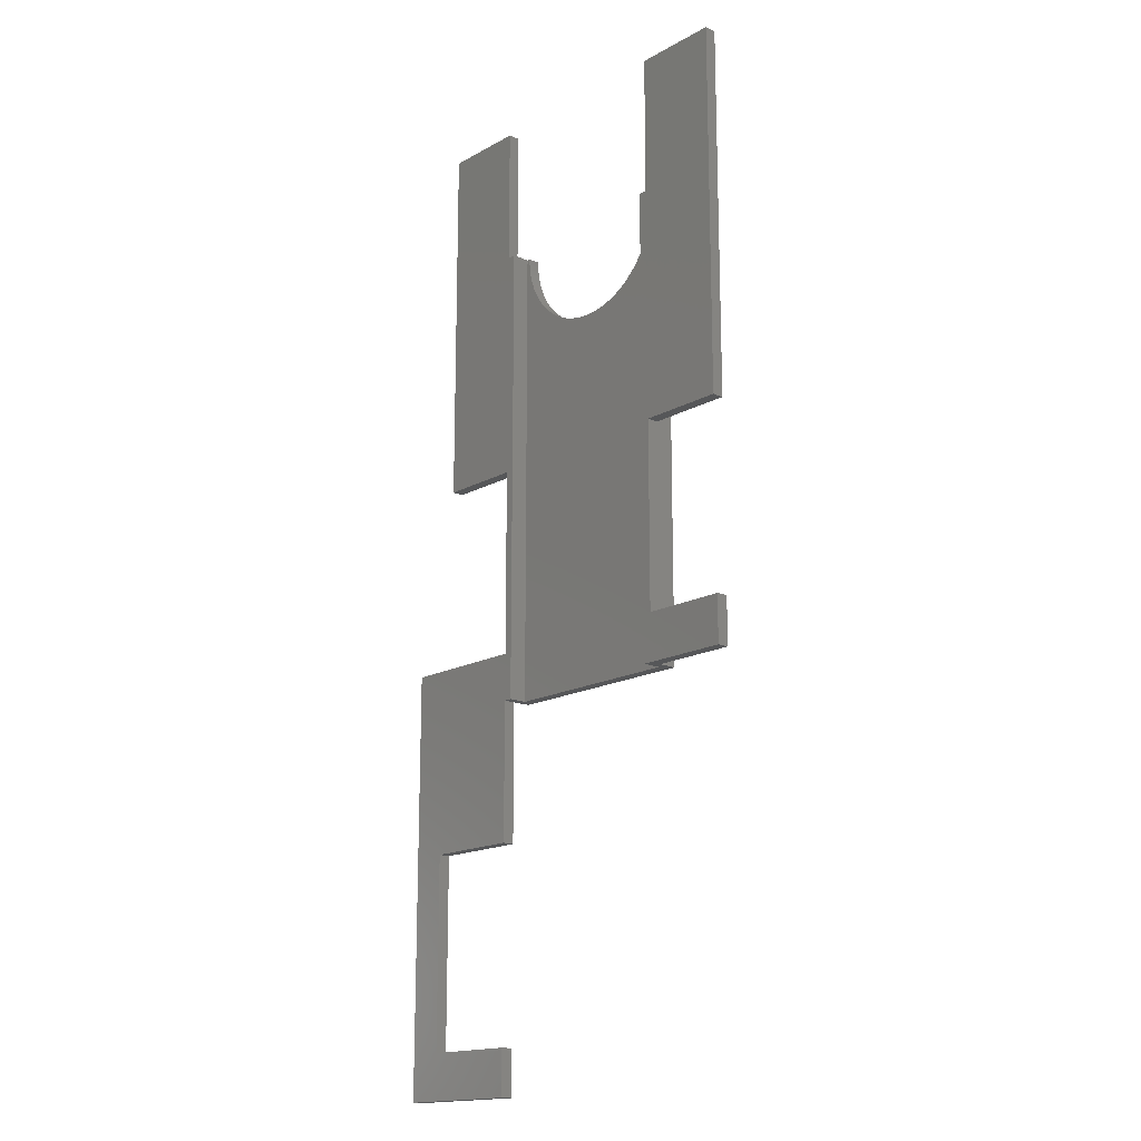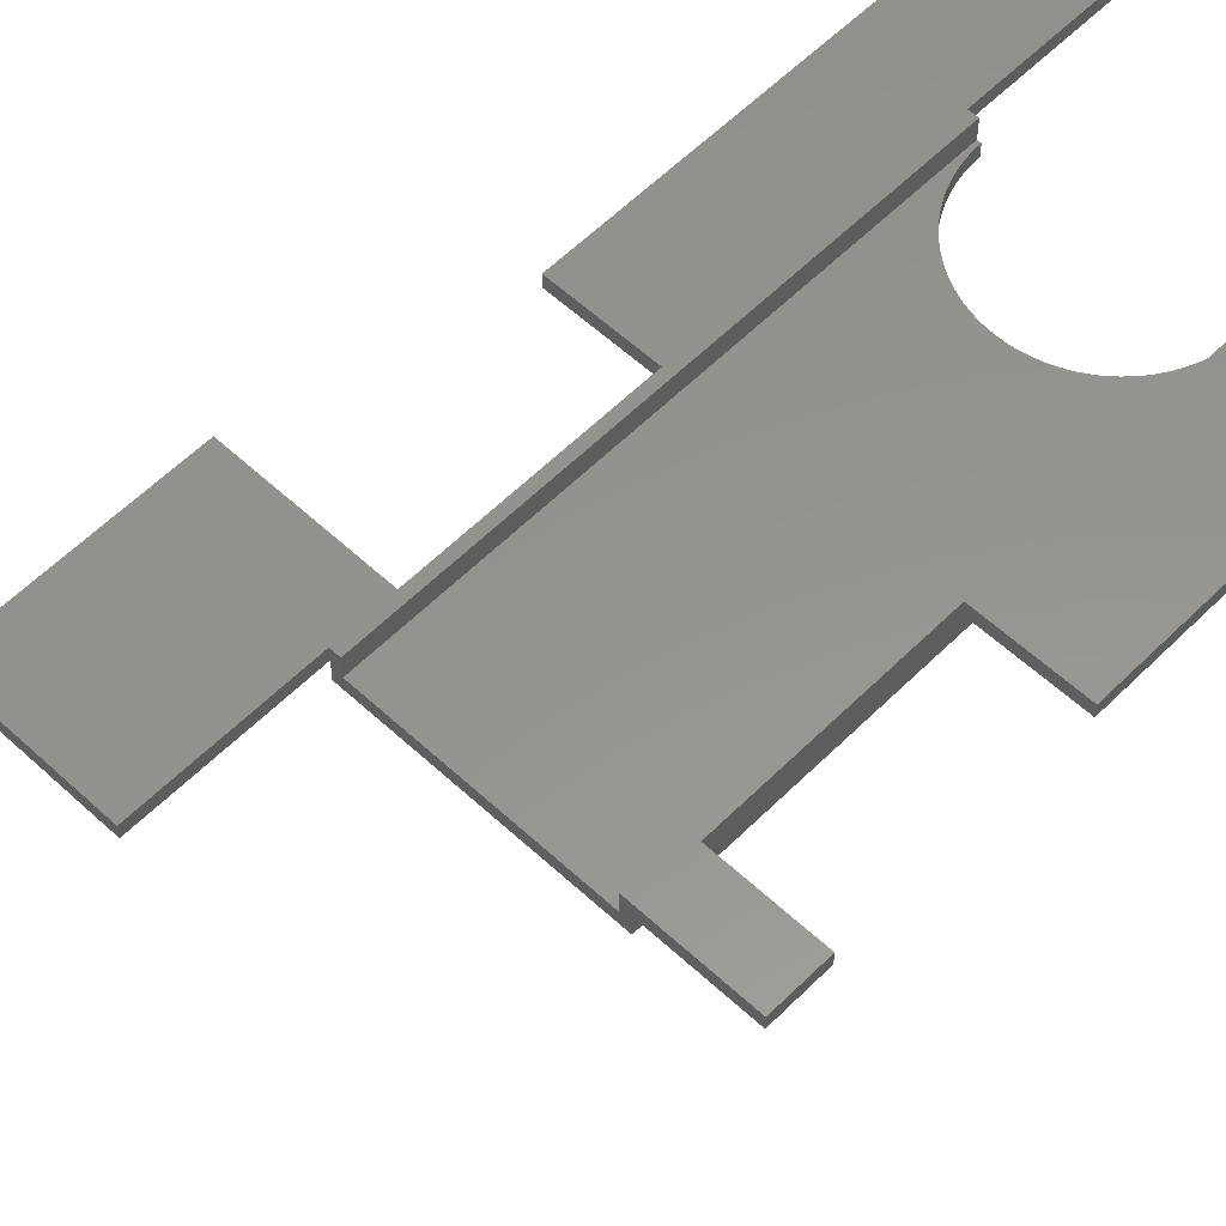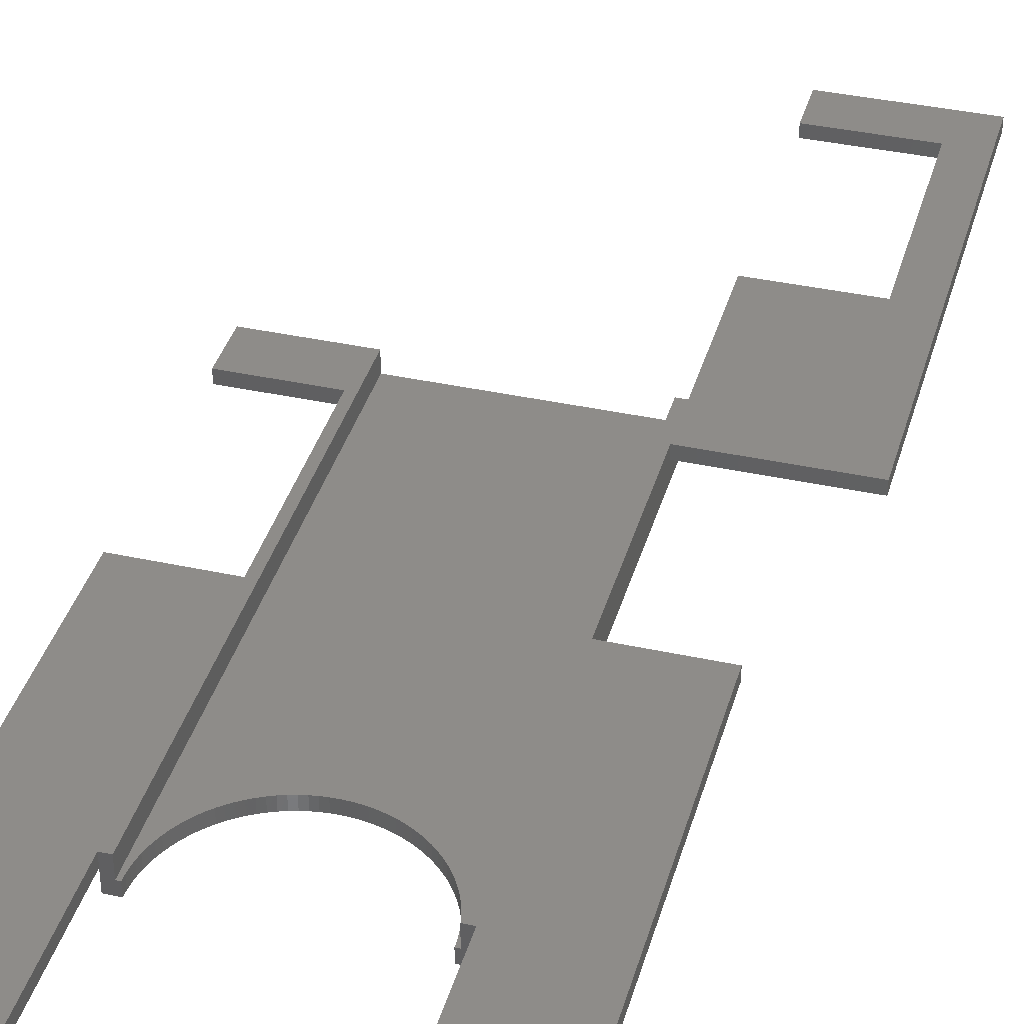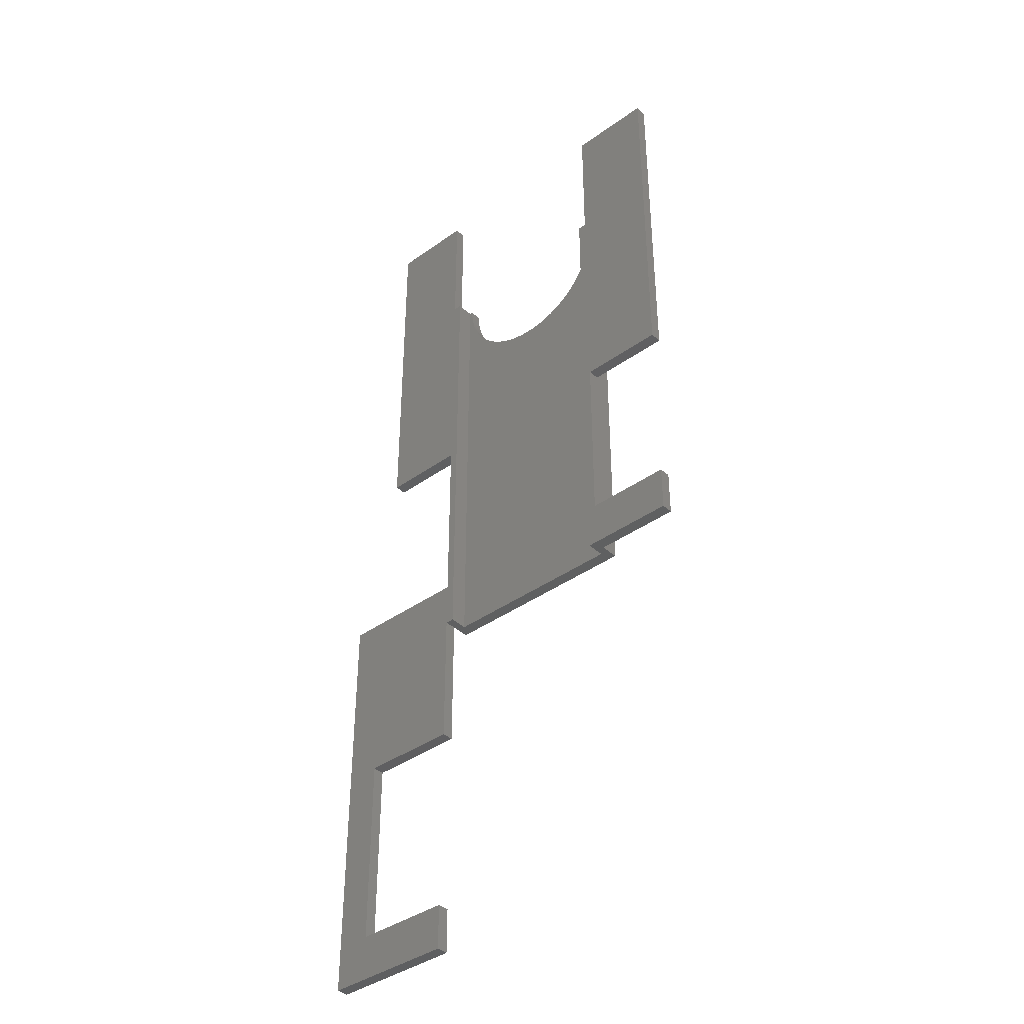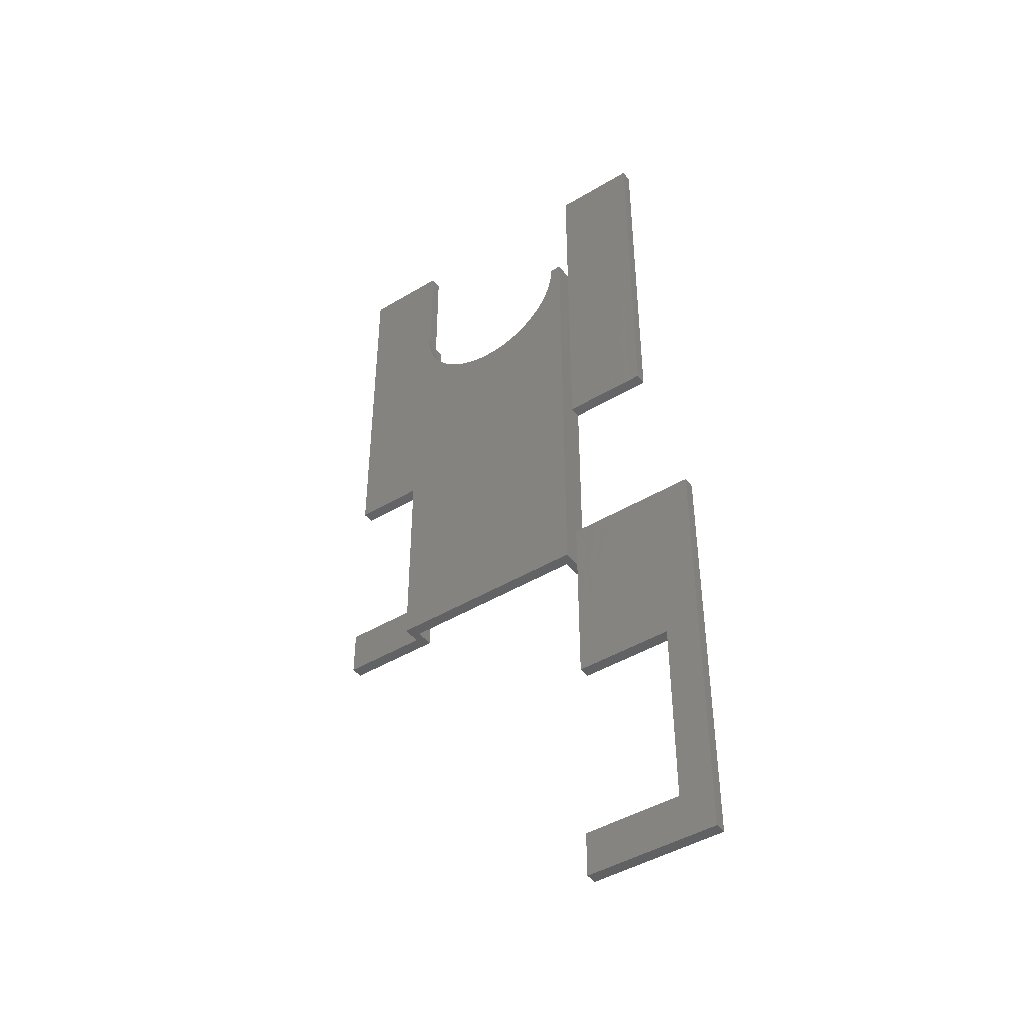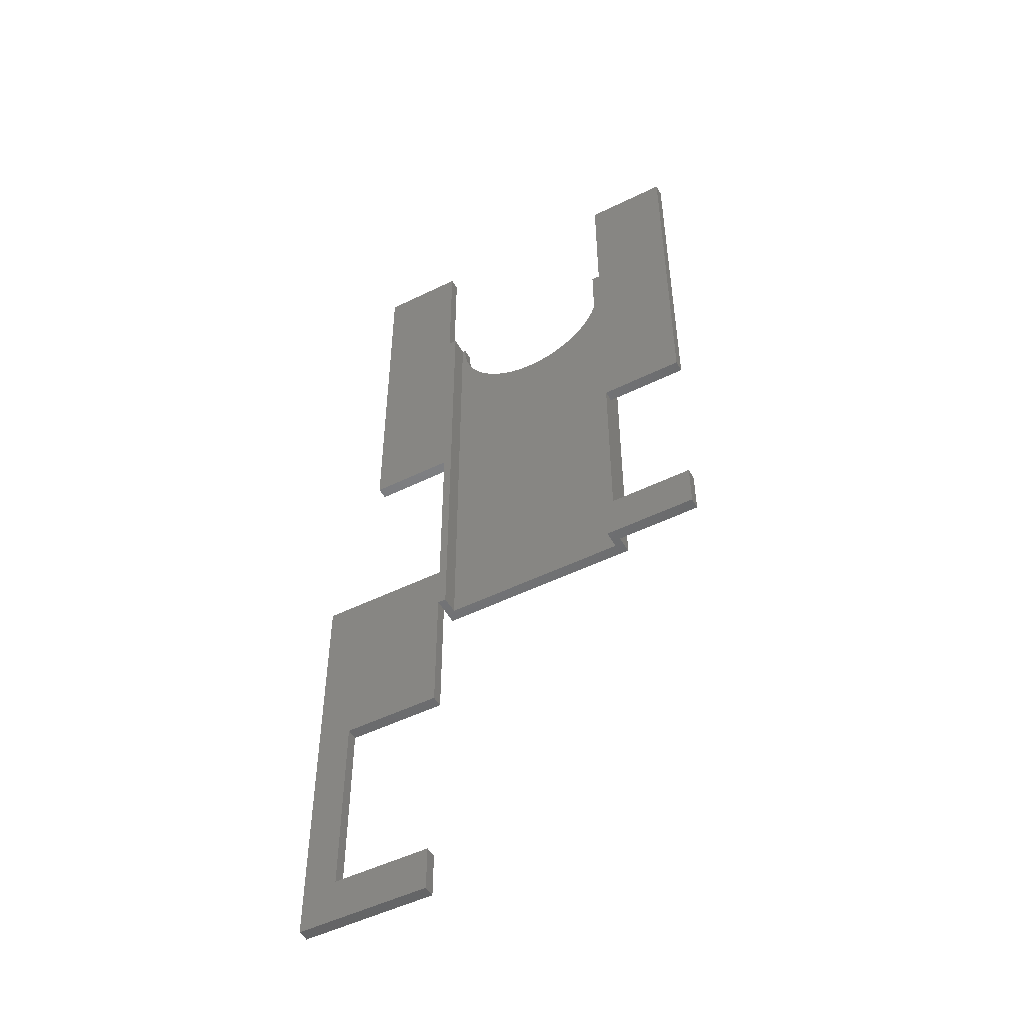
<metadata>
{"format":"stl","ext":"stl","renderer":"f3d","projection":"perspective","resolution":1024,"background":"white","views":[{"elev":-16.6,"azim":48.2,"up":"+Y"},{"elev":57.2,"azim":44.0,"up":"+Z"},{"elev":38.0,"azim":-164.5,"up":"+Z"},{"elev":-39.6,"azim":41.6,"up":"+Y"},{"elev":-44.7,"azim":-145.0,"up":"+Y"},{"elev":-50.3,"azim":28.4,"up":"+Y"}]}
</metadata>
<code>
# stl→obj: 159 verts, 314 faces
v -21.8 -130 3.2
v -21.8 -120.4 0.7
v -21.8 -120.4 3.2
v -21.8 -130 0.7
v -21.8 50 -3.2
v -21.8 0 0.7
v -21.8 50 0.7
v -21.8 -40 0.7
v -21.8 0 3.2
v -21.8 -50 -3.2
v -21.8 -50 0.7
v -21.8 -40 3.2
v -21.8 -79.62 3.2
v -21.8 -50 3.2
v -21.8 -79.62 0.7
v -21.8 50 3.2
v -21.8 80 0.7
v -21.8 80 3.2
v -20 50 3.2
v -20 -50 3.2
v -50 -40 3.2
v -42.65 -79.62 3.2
v -50 -130 3.2
v -40 80 3.2
v -40 0 3.2
v -42.65 -120.4 3.2
v 21.8 50 3.2
v 40 80 3.2
v 21.8 80 3.2
v 40 0 3.2
v 21.8 0 3.2
v 20 50 3.2
v 20 -50 3.2
v 21.8 -40 3.2
v 40 -50 3.2
v 40 -40 3.2
v 21.8 0 0.7
v 21.8 50 -3.2
v 21.8 50 0.7
v 21.8 -40 0.7
v 21.8 -50 -3.2
v 21.8 -50 0.7
v 21.8 80 0.7
v 20 50 -0.7
v 19.3 50 -3.2
v 19.3 50 -0.7
v -19.3 50 -0.7
v -19.3 50 -3.2
v -20 50 -0.7
v 17.46 41.78 -3.2
v 19.26 48.79 -3.2
v 19.15 47.58 -3.2
v 18.96 46.38 -3.2
v 18.69 45.2 -3.2
v 18.36 44.04 -3.2
v 17.94 42.9 -3.2
v 16.91 40.7 -3.2
v 16.3 39.66 -3.2
v 15.61 38.66 -3.2
v 14.87 37.7 -3.2
v 14.07 36.79 -3.2
v 13.21 35.93 -3.2
v 12.3 35.13 -3.2
v 11.34 34.39 -3.2
v 10.34 33.7 -3.2
v 9.298 33.09 -3.2
v 8.218 32.54 -3.2
v 7.105 32.06 -3.2
v 5.964 31.64 -3.2
v 4.8 31.31 -3.2
v 3.616 31.04 -3.2
v 2.419 30.85 -3.2
v 1.212 30.74 -3.2
v 0 30.7 -3.2
v -1.212 30.74 -3.2
v -2.419 30.85 -3.2
v -3.616 31.04 -3.2
v -4.8 31.31 -3.2
v -5.964 31.64 -3.2
v -7.105 32.06 -3.2
v -8.218 32.54 -3.2
v -9.298 33.09 -3.2
v -10.34 33.7 -3.2
v -11.34 34.39 -3.2
v -12.3 35.13 -3.2
v -13.21 35.93 -3.2
v -14.07 36.79 -3.2
v -14.87 37.7 -3.2
v -15.61 38.66 -3.2
v -16.3 39.66 -3.2
v -16.91 40.7 -3.2
v -17.46 41.78 -3.2
v -17.94 42.9 -3.2
v -18.36 44.04 -3.2
v -18.69 45.2 -3.2
v -18.96 46.38 -3.2
v -19.15 47.58 -3.2
v -19.26 48.79 -3.2
v -20 -50 -0.7
v 20 -50 -0.7
v 40 -50 0.7
v 19.26 48.79 -0.7
v 19.15 47.58 -0.7
v 18.96 46.38 -0.7
v 18.69 45.2 -0.7
v 18.36 44.04 -0.7
v 17.94 42.9 -0.7
v 17.46 41.78 -0.7
v 16.91 40.7 -0.7
v 16.3 39.66 -0.7
v 15.61 38.66 -0.7
v 14.87 37.7 -0.7
v 14.07 36.79 -0.7
v 13.21 35.93 -0.7
v 12.3 35.13 -0.7
v 11.34 34.39 -0.7
v 10.34 33.7 -0.7
v 9.298 33.09 -0.7
v 8.218 32.54 -0.7
v 7.105 32.06 -0.7
v 5.964 31.64 -0.7
v 4.8 31.31 -0.7
v 3.616 31.04 -0.7
v 2.419 30.85 -0.7
v 1.212 30.74 -0.7
v 0 30.7 -0.7
v -1.212 30.74 -0.7
v -2.419 30.85 -0.7
v -3.616 31.04 -0.7
v -4.8 31.31 -0.7
v -5.964 31.64 -0.7
v -7.105 32.06 -0.7
v -8.218 32.54 -0.7
v -9.298 33.09 -0.7
v -10.34 33.7 -0.7
v -11.34 34.39 -0.7
v -12.3 35.13 -0.7
v -13.21 35.93 -0.7
v -14.07 36.79 -0.7
v -14.87 37.7 -0.7
v -15.61 38.66 -0.7
v -16.3 39.66 -0.7
v -16.91 40.7 -0.7
v -17.46 41.78 -0.7
v -17.94 42.9 -0.7
v -19.26 48.79 -0.7
v -19.15 47.58 -0.7
v -18.96 46.38 -0.7
v -18.69 45.2 -0.7
v -18.36 44.04 -0.7
v -50 -130 0.7
v -50 -40 0.7
v -42.65 -120.4 0.7
v -42.65 -79.62 0.7
v 40 80 0.7
v 40 0 0.7
v -40 0 0.7
v -40 80 0.7
v 40 -40 0.7
f 1 2 3
f 2 1 4
f 5 6 7
f 6 8 9
f 10 6 5
f 6 10 8
f 8 10 11
f 9 8 12
f 13 11 14
f 11 13 15
f 16 17 18
f 17 16 7
f 9 19 16
f 19 9 20
f 12 20 9
f 12 14 20
f 21 14 12
f 14 22 13
f 23 22 21
f 14 21 22
f 24 16 18
f 25 16 24
f 16 25 9
f 26 1 3
f 26 23 1
f 22 23 26
f 27 28 29
f 28 27 30
f 27 31 30
f 32 31 27
f 33 31 32
f 34 35 36
f 34 33 35
f 31 33 34
f 31 34 37
f 37 38 39
f 40 37 34
f 41 37 40
f 41 40 42
f 37 41 38
f 39 29 43
f 29 39 27
f 39 32 27
f 39 44 32
f 38 44 39
f 45 44 38
f 44 45 46
f 47 48 49
f 19 7 16
f 49 7 19
f 5 49 48
f 49 5 7
f 50 38 41
f 38 51 45
f 38 52 51
f 38 53 52
f 38 54 53
f 38 55 54
f 38 56 55
f 38 50 56
f 41 57 50
f 41 58 57
f 41 59 58
f 41 60 59
f 41 61 60
f 41 62 61
f 41 63 62
f 41 64 63
f 41 65 64
f 41 66 65
f 41 67 66
f 41 68 67
f 41 69 68
f 41 70 69
f 41 71 70
f 41 72 71
f 41 73 72
f 41 74 73
f 10 74 41
f 74 10 75
f 75 10 76
f 76 10 77
f 77 10 78
f 78 10 79
f 79 10 80
f 80 10 81
f 81 10 82
f 82 10 83
f 83 10 84
f 84 10 85
f 85 10 86
f 86 10 87
f 87 10 88
f 88 10 89
f 89 10 90
f 90 10 91
f 91 10 92
f 5 92 10
f 92 5 93
f 93 5 94
f 94 5 95
f 95 5 96
f 96 5 97
f 97 5 98
f 98 5 48
f 11 20 14
f 11 99 20
f 99 10 100
f 10 99 11
f 33 42 35
f 100 42 33
f 100 41 42
f 41 100 10
f 35 42 101
f 20 49 19
f 49 20 99
f 100 32 44
f 32 100 33
f 102 44 46
f 103 44 102
f 104 44 103
f 105 44 104
f 44 105 100
f 106 100 105
f 107 100 106
f 108 100 107
f 109 100 108
f 110 100 109
f 111 100 110
f 112 100 111
f 113 100 112
f 114 100 113
f 115 100 114
f 116 100 115
f 117 100 116
f 118 100 117
f 119 100 118
f 120 100 119
f 121 100 120
f 122 100 121
f 123 100 122
f 124 100 123
f 125 100 124
f 126 100 125
f 99 126 127
f 99 127 128
f 99 128 129
f 99 129 130
f 99 130 131
f 99 131 132
f 99 132 133
f 99 133 134
f 99 134 135
f 99 135 136
f 99 136 137
f 99 137 138
f 99 138 139
f 99 139 140
f 99 140 141
f 99 141 142
f 99 142 143
f 99 143 144
f 99 144 145
f 49 146 47
f 49 147 146
f 49 148 147
f 49 149 148
f 126 99 100
f 150 99 145
f 149 99 150
f 99 149 49
f 145 94 150
f 94 145 93
f 57 108 50
f 108 57 109
f 68 121 120
f 121 68 69
f 61 114 113
f 114 61 62
f 78 131 130
f 131 78 79
f 85 138 137
f 138 85 86
f 139 88 140
f 88 139 87
f 64 117 116
f 117 64 65
f 62 115 114
f 115 62 63
f 60 111 59
f 111 60 112
f 53 103 52
f 103 53 104
f 84 137 136
f 137 84 85
f 75 128 127
f 128 75 76
f 142 91 143
f 91 142 90
f 143 92 144
f 92 143 91
f 51 46 45
f 46 51 102
f 72 125 124
f 125 72 73
f 69 122 121
f 122 69 70
f 70 123 122
f 123 70 71
f 67 120 119
f 120 67 68
f 66 119 118
f 119 66 67
f 61 112 60
f 112 61 113
f 63 116 115
f 116 63 64
f 65 118 117
f 118 65 66
f 59 110 58
f 110 59 111
f 56 106 55
f 106 56 107
f 55 105 54
f 105 55 106
f 83 136 135
f 136 83 84
f 79 132 131
f 132 79 80
f 81 134 133
f 134 81 82
f 76 129 128
f 129 76 77
f 74 127 126
f 127 74 75
f 140 89 141
f 89 140 88
f 86 139 138
f 139 86 87
f 141 90 142
f 90 141 89
f 144 93 145
f 93 144 92
f 149 96 148
f 96 149 95
f 150 95 149
f 95 150 94
f 147 98 146
f 98 147 97
f 146 48 47
f 48 146 98
f 71 124 123
f 124 71 72
f 58 109 57
f 109 58 110
f 50 107 56
f 107 50 108
f 82 135 134
f 135 82 83
f 80 133 132
f 133 80 81
f 77 130 129
f 130 77 78
f 73 126 125
f 126 73 74
f 148 97 147
f 97 148 96
f 52 102 51
f 102 52 103
f 54 104 53
f 104 54 105
f 151 21 152
f 21 151 23
f 8 21 12
f 21 8 152
f 4 153 2
f 153 151 154
f 151 153 4
f 154 11 15
f 152 11 154
f 11 152 8
f 152 154 151
f 151 1 23
f 1 151 4
f 26 154 22
f 154 26 153
f 2 26 3
f 26 2 153
f 154 13 22
f 13 154 15
f 30 155 28
f 155 30 156
f 155 29 28
f 29 155 43
f 39 156 37
f 156 39 155
f 155 39 43
f 37 30 31
f 30 37 156
f 157 24 158
f 24 157 25
f 157 7 6
f 158 7 157
f 7 158 17
f 157 9 25
f 9 157 6
f 17 24 18
f 24 17 158
f 35 159 36
f 159 35 101
f 42 159 101
f 159 42 40
f 159 34 36
f 34 159 40

</code>
